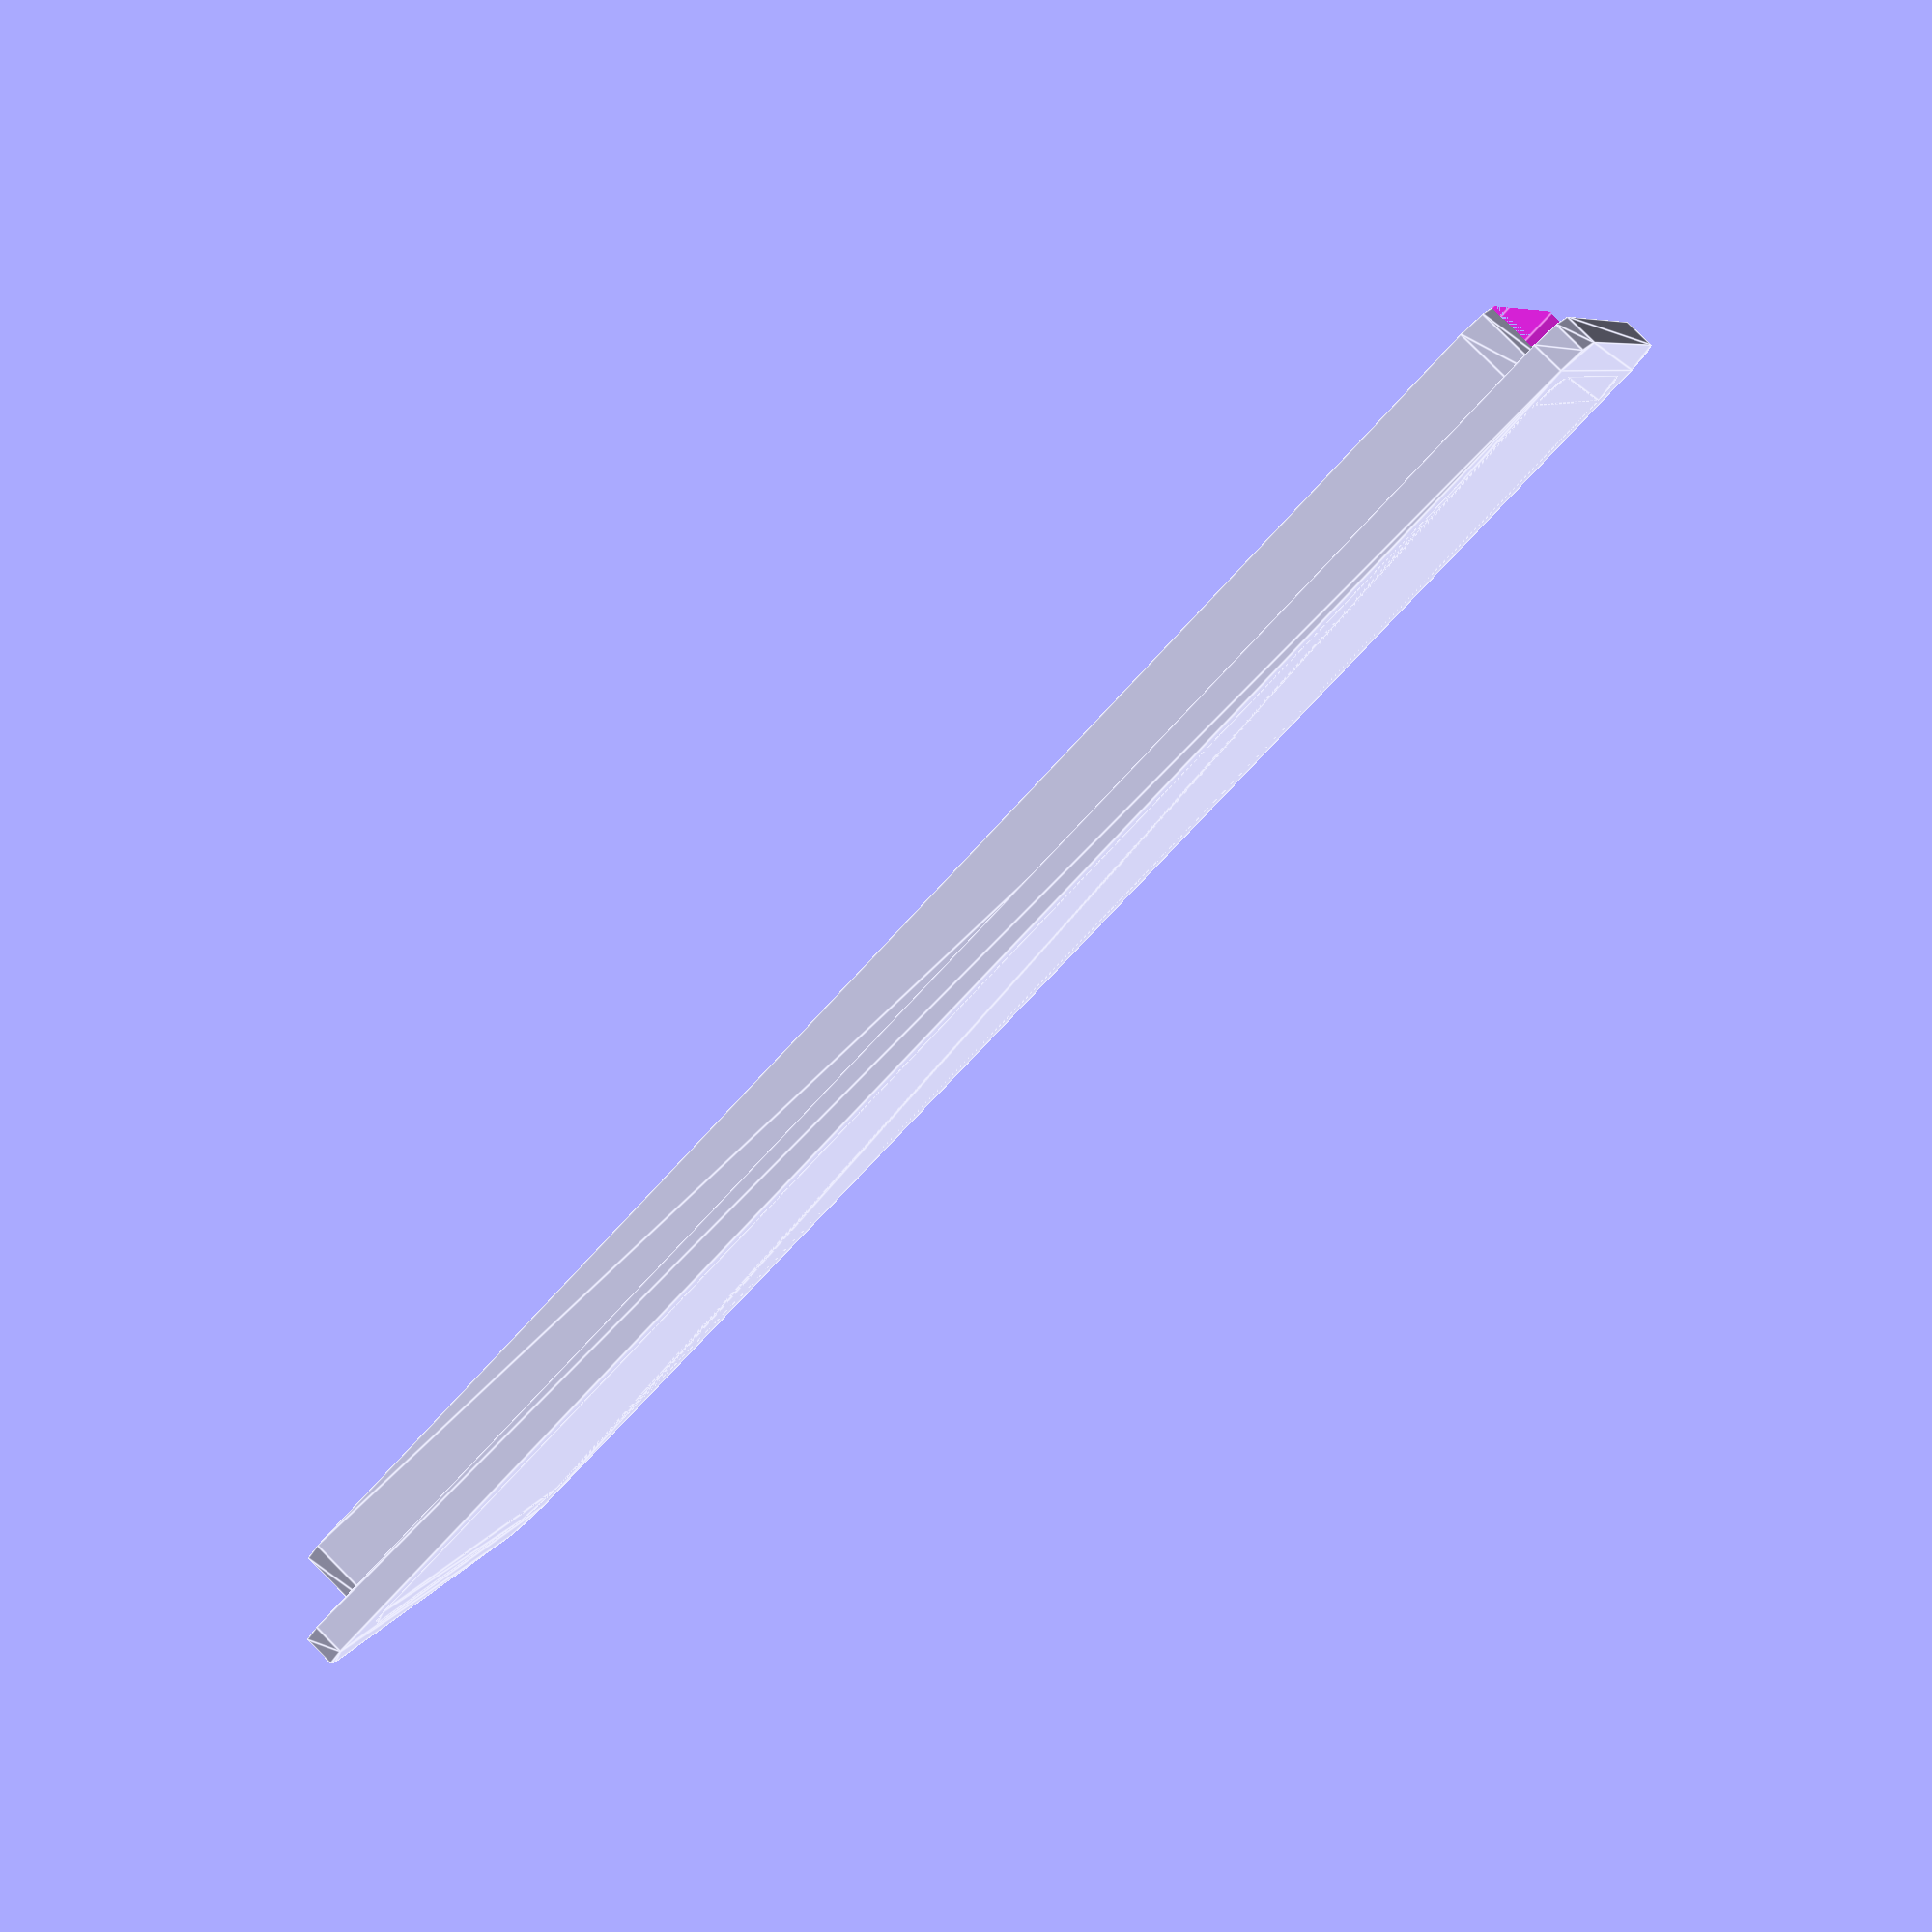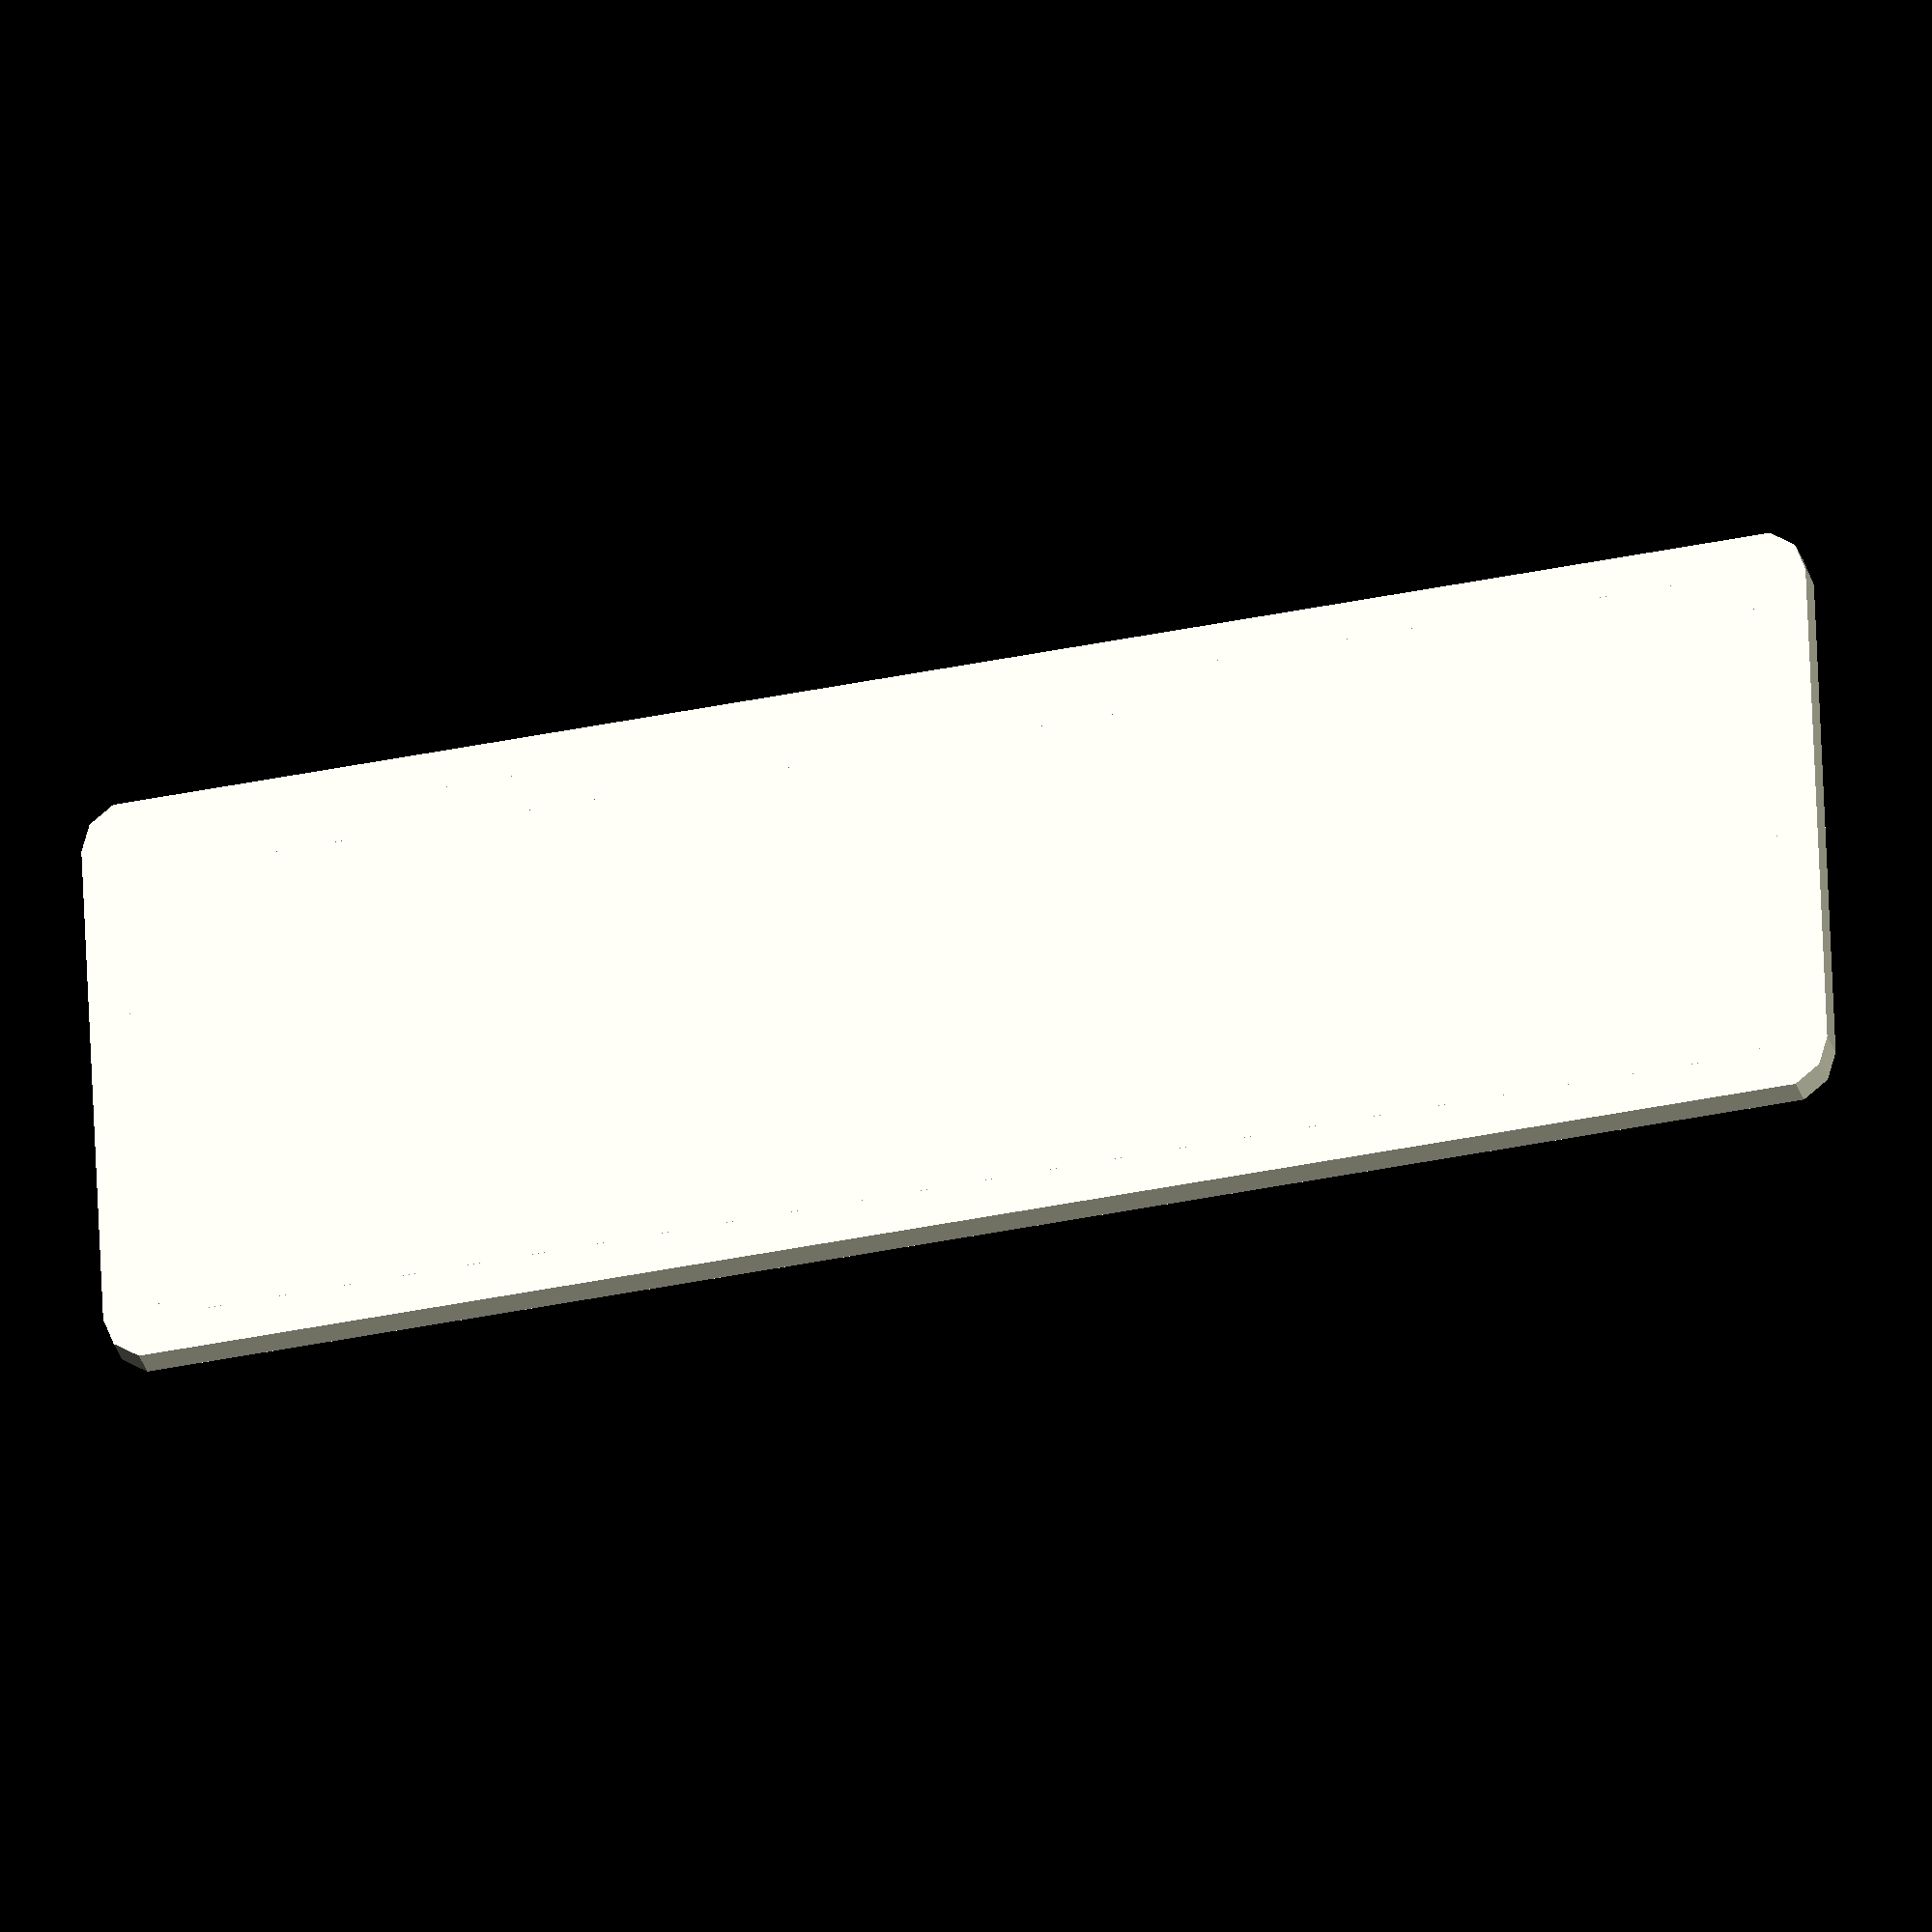
<openscad>
xI=101;
xISp=3;
yI=33;
zA=8;
zI=26;

ethCY=16;
ethCZ=14;

usbCY=10;
usbCYOff=3.5;
usbCZ=9;

pwrCY=9;
pwrCZ=12.5;

usbICX=32;
usbICYOff=-24;


wthick=2.5;

lid();

module base(){
difference(){
    rcube([xI+wthick*2,yI+wthick*2,zI+wthick],3);
    translate([0,0,wthick])rcube([xI-xISp*2,yI,zA],0);
    translate([usbICYOff,yI/2,wthick])rcube([usbICX,yI,zA],0);
    translate([0,0,wthick+zA])rcube([xI,yI,zI],0);
    translate([xI/2,0,wthick+zA])rcube([xI,ethCY,ethCZ],0);
    translate([-xI/2,usbCYOff,wthick+zA])rcube([xI,usbCY,usbCZ],0);
    translate([-xI/2,-yI/2+pwrCY/2,wthick+zA])rcube([xI,pwrCY,pwrCZ],0);
}
}

module lid(){
    rcube([xI+wthick*2,yI+wthick*2,2],3);
    difference(){
    rcube([xI,yI,2+3.5],3);
    rcube([xI*2,yI-wthick*2,2+3.5],3);
    }  
}



module rcube(size,radius){
linear_extrude(height=size[2])
if(radius>0){
hull()
{
    // place 4 circles in the corners, with the given radius
    translate([(-size[0]/2)+(radius), (-size[1]/2)+(radius), 0])
    circle(r=radius);

    translate([(size[0]/2)-(radius), (-size[1]/2)+(radius), 0])
    circle(r=radius);

    translate([(-size[0]/2)+(radius), (size[1]/2)-(radius), 0])
    circle(r=radius);

    translate([(size[0]/2)-(radius), (size[1]/2)-(radius), 0])
    circle(r=radius);
}
}
if(radius==0){
translate([0,0,size[2]/2])cube(size,center=true);
}
}
</openscad>
<views>
elev=96.8 azim=19.2 roll=45.0 proj=p view=edges
elev=29.0 azim=182.4 roll=194.6 proj=o view=wireframe
</views>
